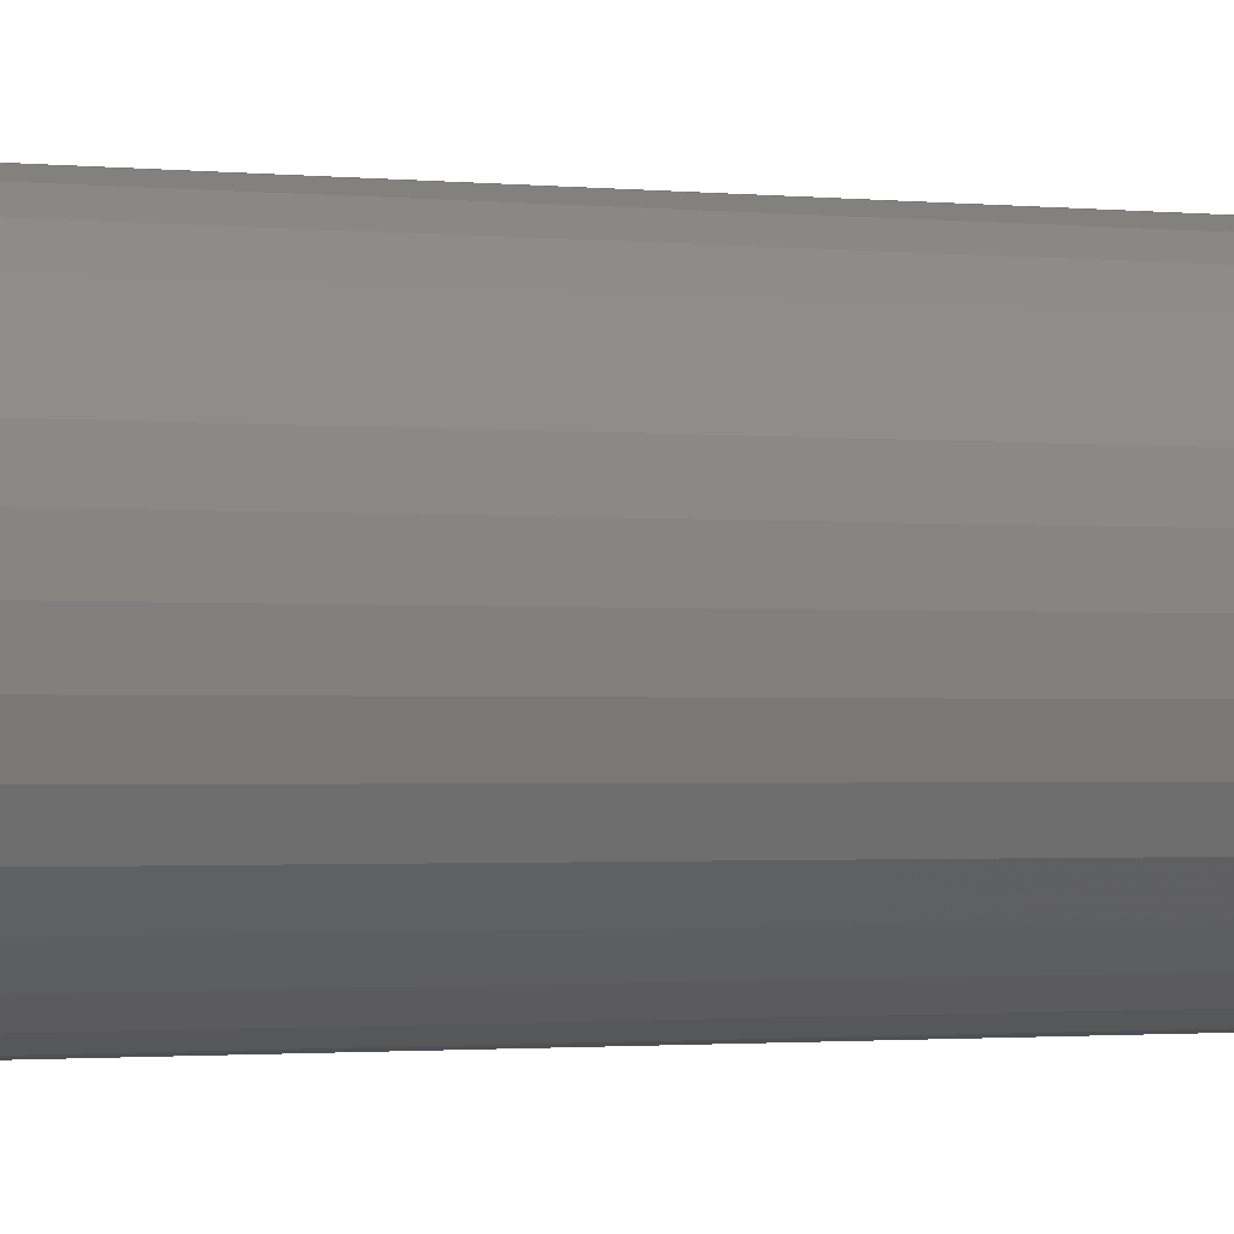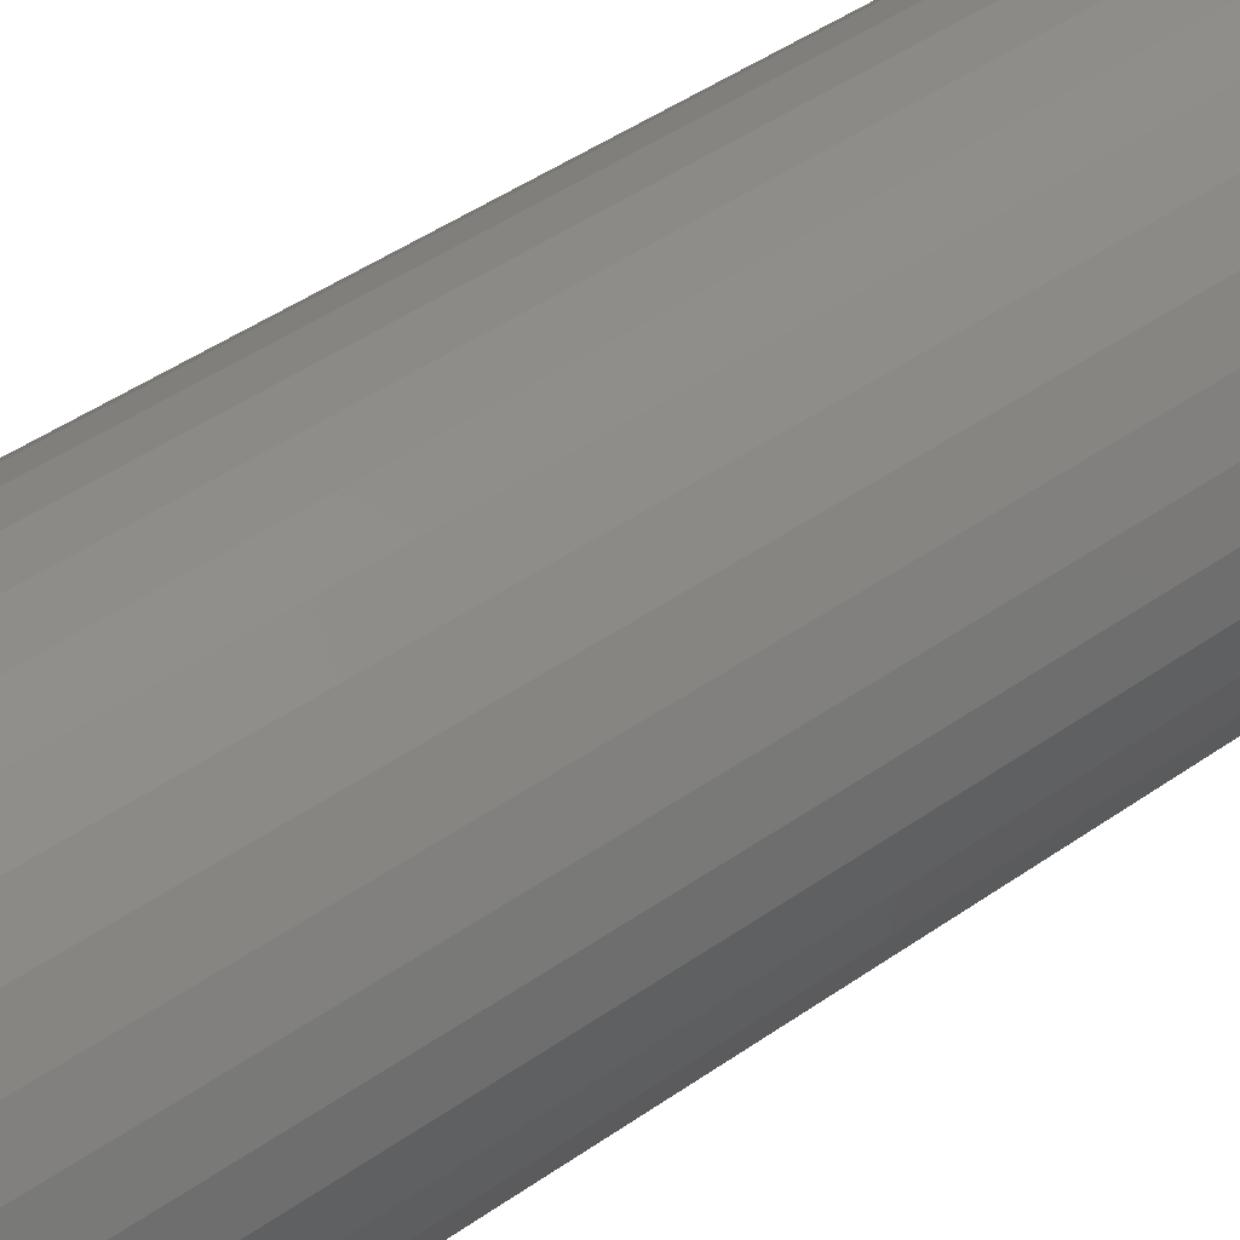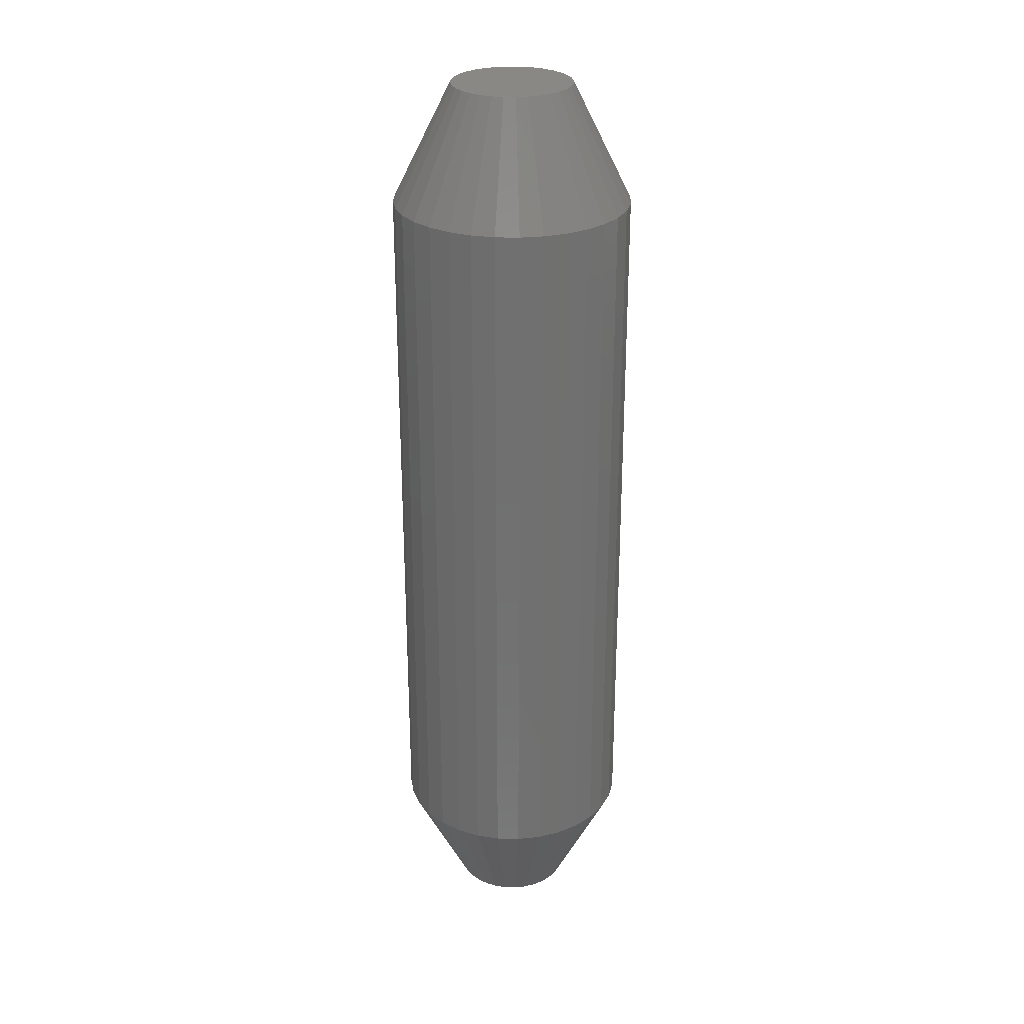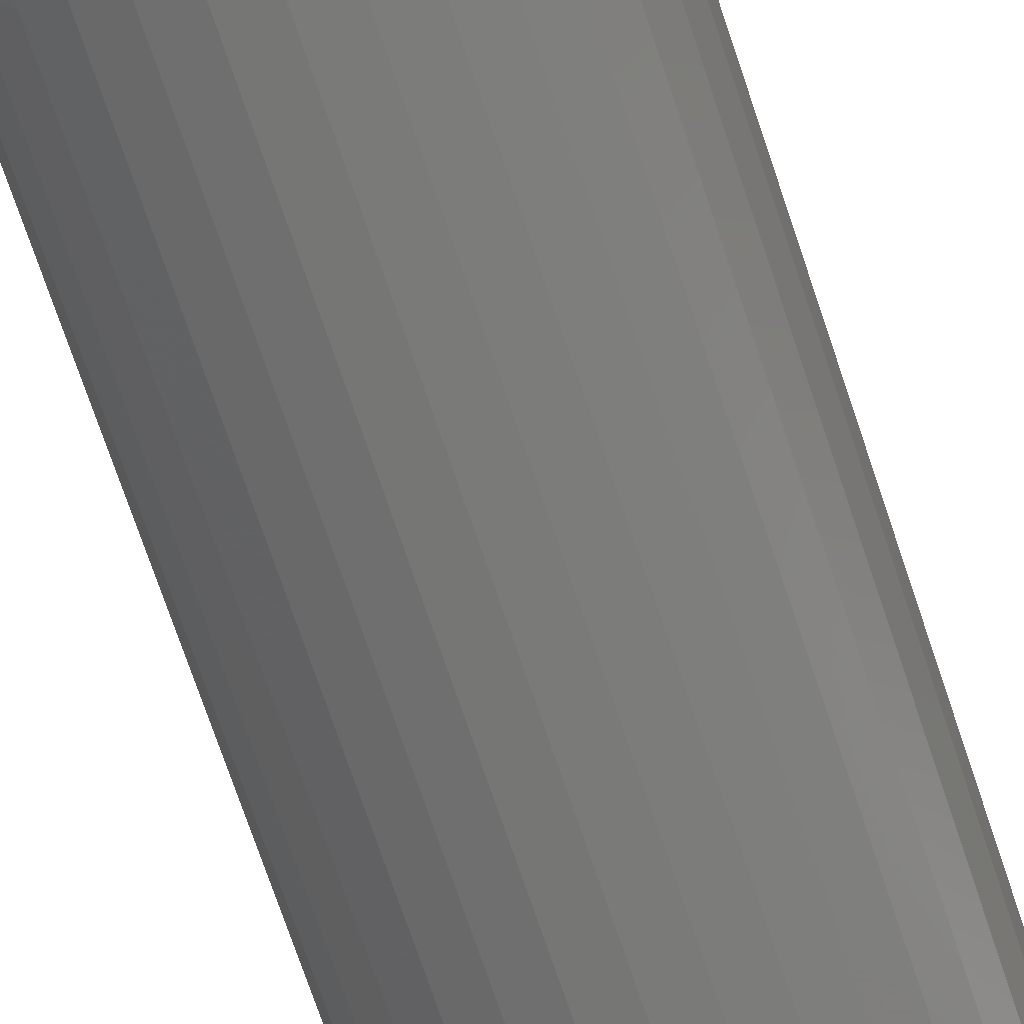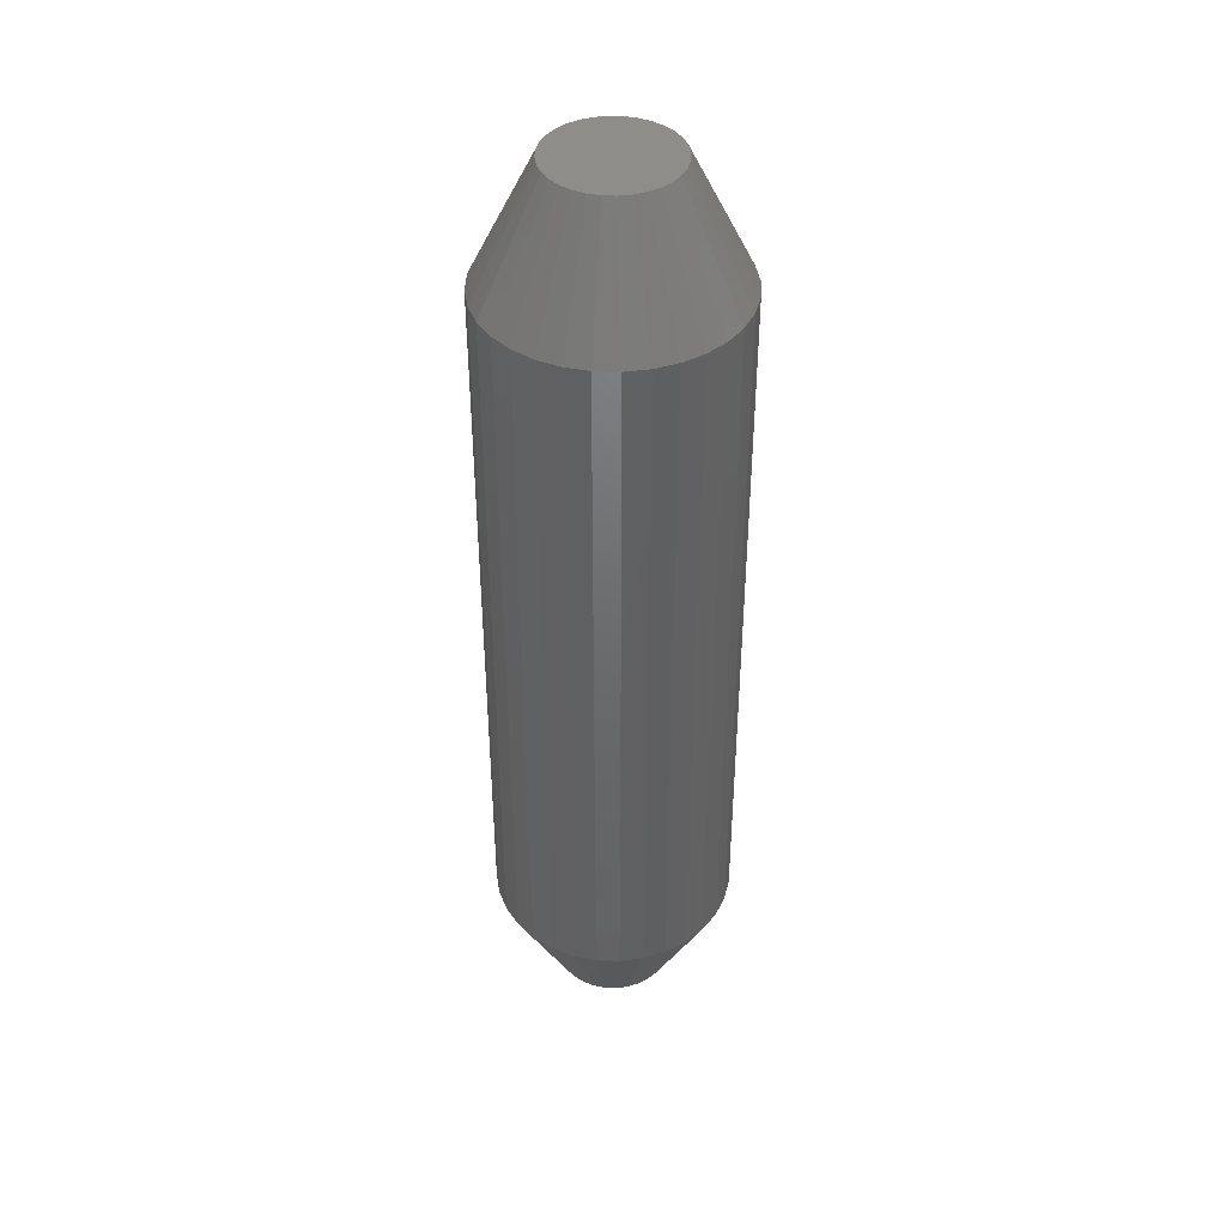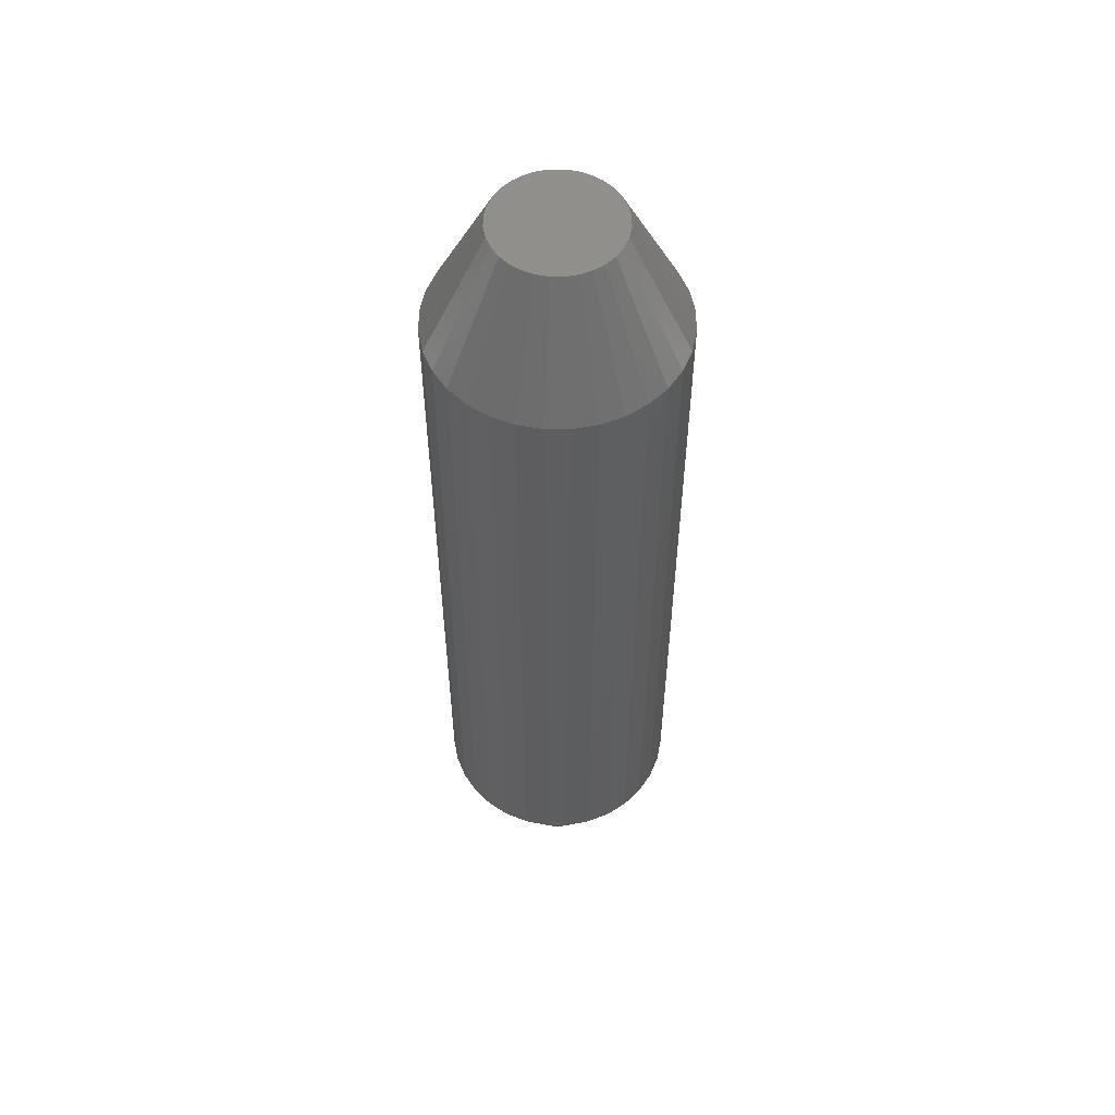
<metadata>
{"format":"stl","ext":"stl","renderer":"f3d","projection":"perspective","resolution":1024,"background":"white","views":[{"elev":-1.1,"azim":62.2,"up":"+Z"},{"elev":36.6,"azim":45.9,"up":"+Z"},{"elev":27.6,"azim":-172.2,"up":"+Y"},{"elev":-70.9,"azim":-161.6,"up":"+Z"},{"elev":42.0,"azim":-59.5,"up":"+Y"},{"elev":55.1,"azim":-95.6,"up":"+Y"}]}
</metadata>
<code>
# stl→obj: 128 verts, 252 faces
v 0.09572 -0.09375 -3.48e-17
v 0.09572 -0.6562 -3.48e-17
v 0.0939 -0.09375 -0.01848
v 0.0939 -0.6562 -0.01848
v 0.08851 -0.09375 -0.03625
v 0.08851 -0.6562 -0.03625
v 0.07976 -0.09375 -0.05263
v 0.07976 -0.6562 -0.05263
v 0.06798 -0.09375 -0.06699
v 0.06798 -0.6562 -0.06699
v 0.05362 -0.09375 -0.07877
v 0.05362 -0.6562 -0.07877
v 0.03724 -0.09375 -0.08753
v 0.03724 -0.6562 -0.08753
v 0.01947 -0.09375 -0.09292
v 0.01947 -0.6562 -0.09292
v 0.0009868 -0.09375 -0.09474
v 0.0009868 -0.6562 -0.09474
v -0.0175 -0.09375 -0.09292
v -0.0175 -0.6562 -0.09292
v -0.03527 -0.09375 -0.08753
v -0.03527 -0.6562 -0.08753
v -0.05165 -0.09375 -0.07877
v -0.05165 -0.6562 -0.07877
v -0.066 -0.09375 -0.06699
v -0.066 -0.6562 -0.06699
v -0.07778 -0.09375 -0.05263
v -0.07778 -0.6562 -0.05263
v -0.08654 -0.09375 -0.03625
v -0.08654 -0.6562 -0.03625
v -0.09193 -0.09375 -0.01848
v -0.09193 -0.6562 -0.01848
v -0.09375 -0.09375 1.16e-17
v -0.09375 -0.6562 1.16e-17
v -0.09193 -0.09375 0.01848
v -0.09193 -0.6562 0.01848
v -0.08654 -0.09375 0.03625
v -0.08654 -0.6562 0.03625
v -0.07778 -0.09375 0.05263
v -0.07778 -0.6562 0.05263
v -0.066 -0.09375 0.06699
v -0.066 -0.6562 0.06699
v -0.05165 -0.09375 0.07877
v -0.05165 -0.6562 0.07877
v -0.03527 -0.09375 0.08753
v -0.03527 -0.6562 0.08753
v -0.0175 -0.09375 0.09292
v -0.0175 -0.6562 0.09292
v 0.0009868 -0.09375 0.09474
v 0.0009868 -0.6562 0.09474
v 0.01947 -0.09375 0.09292
v 0.01947 -0.6562 0.09292
v 0.03724 -0.09375 0.08753
v 0.03724 -0.6562 0.08753
v 0.05362 -0.09375 0.07877
v 0.05362 -0.6562 0.07877
v 0.06798 -0.09375 0.06699
v 0.06798 -0.6562 0.06699
v 0.07976 -0.09375 0.05263
v 0.07976 -0.6562 0.05263
v 0.08851 -0.09375 0.03625
v 0.08851 -0.6562 0.03625
v 0.0939 -0.09375 0.01848
v 0.0939 -0.6562 0.01848
v 0.0009868 -0.75 0.04786
v -0.008351 -0.75 0.04694
v -0.01733 -0.75 0.04422
v 0.01032 -0.75 0.04694
v 0.0193 -0.75 0.04422
v -0.0256 -0.75 0.0398
v 0.02758 -0.75 0.0398
v -0.03286 -0.75 0.03384
v 0.03483 -0.75 0.03384
v -0.03881 -0.75 0.02659
v 0.04078 -0.75 0.02659
v -0.04323 -0.75 0.01832
v 0.04521 -0.75 0.01832
v -0.04596 -0.75 0.009337
v 0.04793 -0.75 0.009337
v 0.04793 -0.75 -0.009337
v -0.04323 -0.75 -0.01832
v 0.04521 -0.75 -0.01832
v -0.03881 -0.75 -0.02659
v 0.04078 -0.75 -0.02659
v -0.03286 -0.75 -0.03384
v 0.03483 -0.75 -0.03384
v -0.0256 -0.75 -0.0398
v 0.02758 -0.75 -0.0398
v -0.01733 -0.75 -0.04422
v 0.0193 -0.75 -0.04422
v -0.008351 -0.75 -0.04694
v 0.0009868 -0.75 -0.04786
v 0.01032 -0.75 -0.04694
v 0.04885 -0.75 -2.749e-17
v -0.04688 -0.75 -2.085e-09
v -0.04596 -0.75 -0.009337
v -0.01733 4.242e-18 0.04422
v -0.008351 4.741e-18 0.04694
v 0.0009868 5.259e-18 0.04786
v 0.01032 5.777e-18 0.04694
v 0.0193 6.276e-18 0.04422
v -0.0256 3.783e-18 0.0398
v 0.02758 6.735e-18 0.0398
v -0.03286 3.38e-18 0.03384
v 0.03483 7.138e-18 0.03384
v -0.03881 3.05e-18 0.02659
v 0.04078 7.468e-18 0.02659
v -0.04323 2.804e-18 0.01832
v 0.04521 7.714e-18 0.01832
v -0.04596 2.653e-18 0.009337
v 0.04793 7.865e-18 0.009337
v 0.04521 7.714e-18 -0.01832
v -0.04323 2.804e-18 -0.01832
v 0.04793 7.865e-18 -0.009337
v -0.03881 3.05e-18 -0.02659
v 0.04078 7.468e-18 -0.02659
v -0.03286 3.38e-18 -0.03384
v 0.03483 7.138e-18 -0.03384
v -0.0256 3.783e-18 -0.0398
v 0.02758 6.735e-18 -0.0398
v -0.01733 4.242e-18 -0.04422
v 0.0193 6.276e-18 -0.04422
v -0.008351 4.741e-18 -0.04694
v 0.0009868 5.259e-18 -0.04786
v 0.01032 5.777e-18 -0.04694
v -0.04596 2.653e-18 -0.009337
v -0.04688 2.602e-18 -2.085e-09
v 0.04885 7.916e-18 -1.714e-17
f 1 2 3
f 3 2 4
f 3 4 5
f 5 4 6
f 5 6 7
f 7 6 8
f 7 8 9
f 9 8 10
f 9 10 11
f 11 10 12
f 11 12 13
f 13 12 14
f 13 14 15
f 15 14 16
f 15 16 17
f 17 16 18
f 17 18 19
f 19 18 20
f 19 20 21
f 21 20 22
f 21 22 23
f 23 22 24
f 23 24 25
f 25 24 26
f 25 26 27
f 27 26 28
f 27 28 29
f 29 28 30
f 29 30 31
f 31 30 32
f 31 32 33
f 33 32 34
f 33 34 35
f 35 34 36
f 35 36 37
f 37 36 38
f 37 38 39
f 39 38 40
f 39 40 41
f 41 40 42
f 41 42 43
f 43 42 44
f 43 44 45
f 45 44 46
f 45 46 47
f 47 46 48
f 47 48 49
f 49 48 50
f 49 50 51
f 51 50 52
f 51 52 53
f 53 52 54
f 53 54 55
f 55 54 56
f 55 56 57
f 57 56 58
f 57 58 59
f 59 58 60
f 59 60 61
f 61 60 62
f 61 62 63
f 63 62 64
f 63 64 1
f 1 64 2
f 65 66 67
f 68 65 67
f 68 67 69
f 69 67 70
f 69 70 71
f 71 70 72
f 71 72 73
f 73 72 74
f 73 74 75
f 75 74 76
f 75 76 77
f 77 76 78
f 77 78 79
f 80 81 82
f 82 81 83
f 82 83 84
f 84 83 85
f 84 85 86
f 86 85 87
f 86 87 88
f 88 87 89
f 88 89 90
f 90 89 91
f 90 91 92
f 90 92 93
f 79 78 94
f 94 78 95
f 94 95 80
f 80 95 96
f 80 96 81
f 94 80 2
f 80 4 2
f 34 32 95
f 32 96 95
f 32 30 81
f 96 32 81
f 30 28 83
f 81 30 83
f 28 26 85
f 83 28 85
f 26 24 87
f 85 26 87
f 24 22 89
f 87 24 89
f 22 20 91
f 89 22 91
f 20 18 92
f 91 20 92
f 18 16 93
f 92 18 93
f 16 14 90
f 93 16 90
f 14 12 88
f 90 14 88
f 12 10 86
f 88 12 86
f 10 8 84
f 86 10 84
f 8 6 82
f 84 8 82
f 80 6 4
f 82 6 80
f 95 78 34
f 78 36 34
f 2 64 94
f 64 79 94
f 64 62 77
f 79 64 77
f 62 60 75
f 77 62 75
f 60 58 73
f 75 60 73
f 58 56 71
f 73 58 71
f 56 54 69
f 71 56 69
f 54 52 68
f 69 54 68
f 52 50 65
f 68 52 65
f 50 48 66
f 65 50 66
f 48 46 67
f 66 48 67
f 46 44 70
f 67 46 70
f 44 42 72
f 70 44 72
f 42 40 74
f 72 42 74
f 40 38 76
f 74 40 76
f 78 38 36
f 76 38 78
f 97 98 99
f 97 99 100
f 101 97 100
f 102 97 101
f 103 102 101
f 104 102 103
f 105 104 103
f 106 104 105
f 107 106 105
f 108 106 107
f 109 108 107
f 110 108 109
f 111 110 109
f 112 113 114
f 115 113 112
f 116 115 112
f 117 115 116
f 118 117 116
f 119 117 118
f 120 119 118
f 121 119 120
f 122 121 120
f 123 121 122
f 124 123 122
f 125 124 122
f 113 126 114
f 114 126 127
f 114 127 128
f 128 127 110
f 128 110 111
f 127 31 33
f 127 126 31
f 1 114 128
f 1 3 114
f 113 29 31
f 113 31 126
f 115 27 29
f 115 29 113
f 117 25 27
f 117 27 115
f 119 23 25
f 119 25 117
f 121 21 23
f 121 23 119
f 123 19 21
f 123 21 121
f 124 17 19
f 124 19 123
f 125 15 17
f 125 17 124
f 122 13 15
f 122 15 125
f 120 11 13
f 120 13 122
f 118 9 11
f 118 11 120
f 116 7 9
f 116 9 118
f 112 5 7
f 112 7 116
f 3 5 114
f 114 5 112
f 128 63 1
f 128 111 63
f 33 110 127
f 33 35 110
f 109 61 63
f 109 63 111
f 107 59 61
f 107 61 109
f 105 57 59
f 105 59 107
f 103 55 57
f 103 57 105
f 101 53 55
f 101 55 103
f 100 51 53
f 100 53 101
f 99 49 51
f 99 51 100
f 98 47 49
f 98 49 99
f 97 45 47
f 97 47 98
f 102 43 45
f 102 45 97
f 104 41 43
f 104 43 102
f 106 39 41
f 106 41 104
f 108 37 39
f 108 39 106
f 35 37 110
f 110 37 108

</code>
